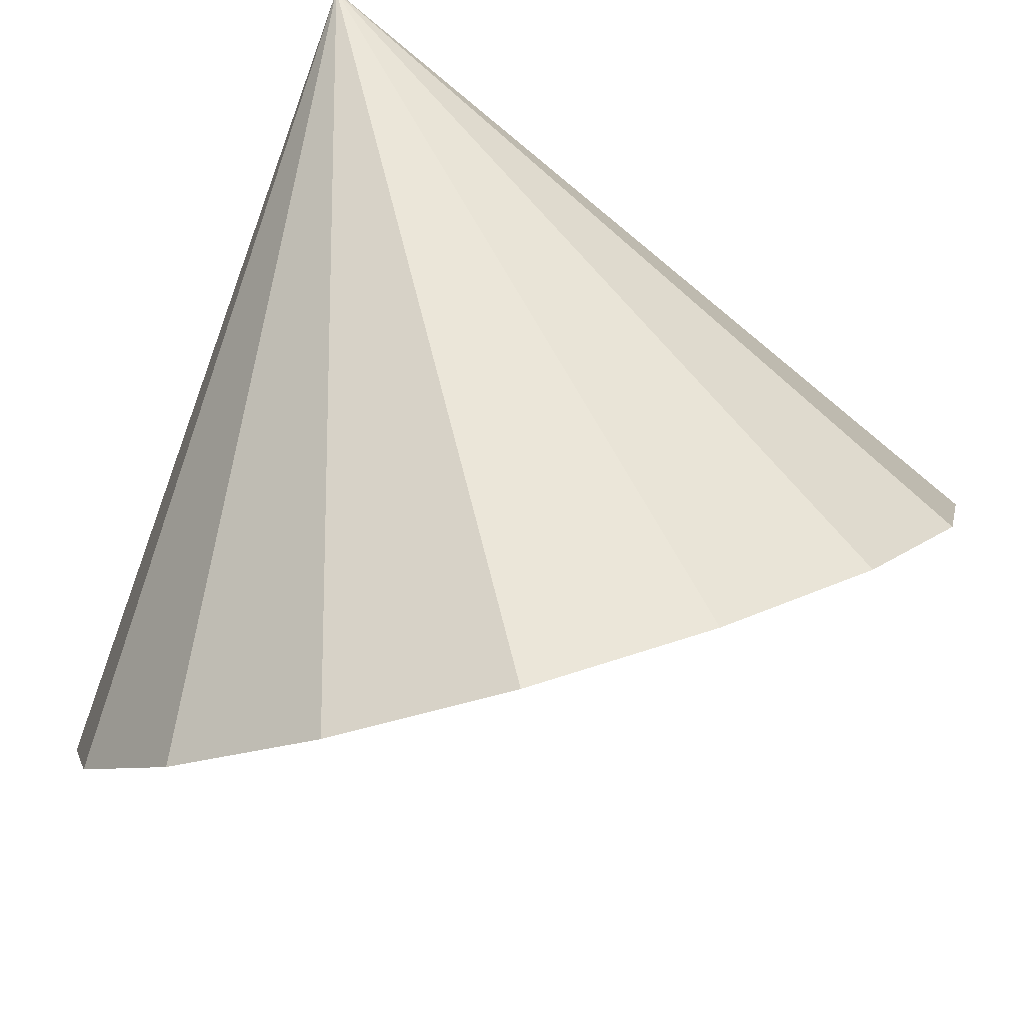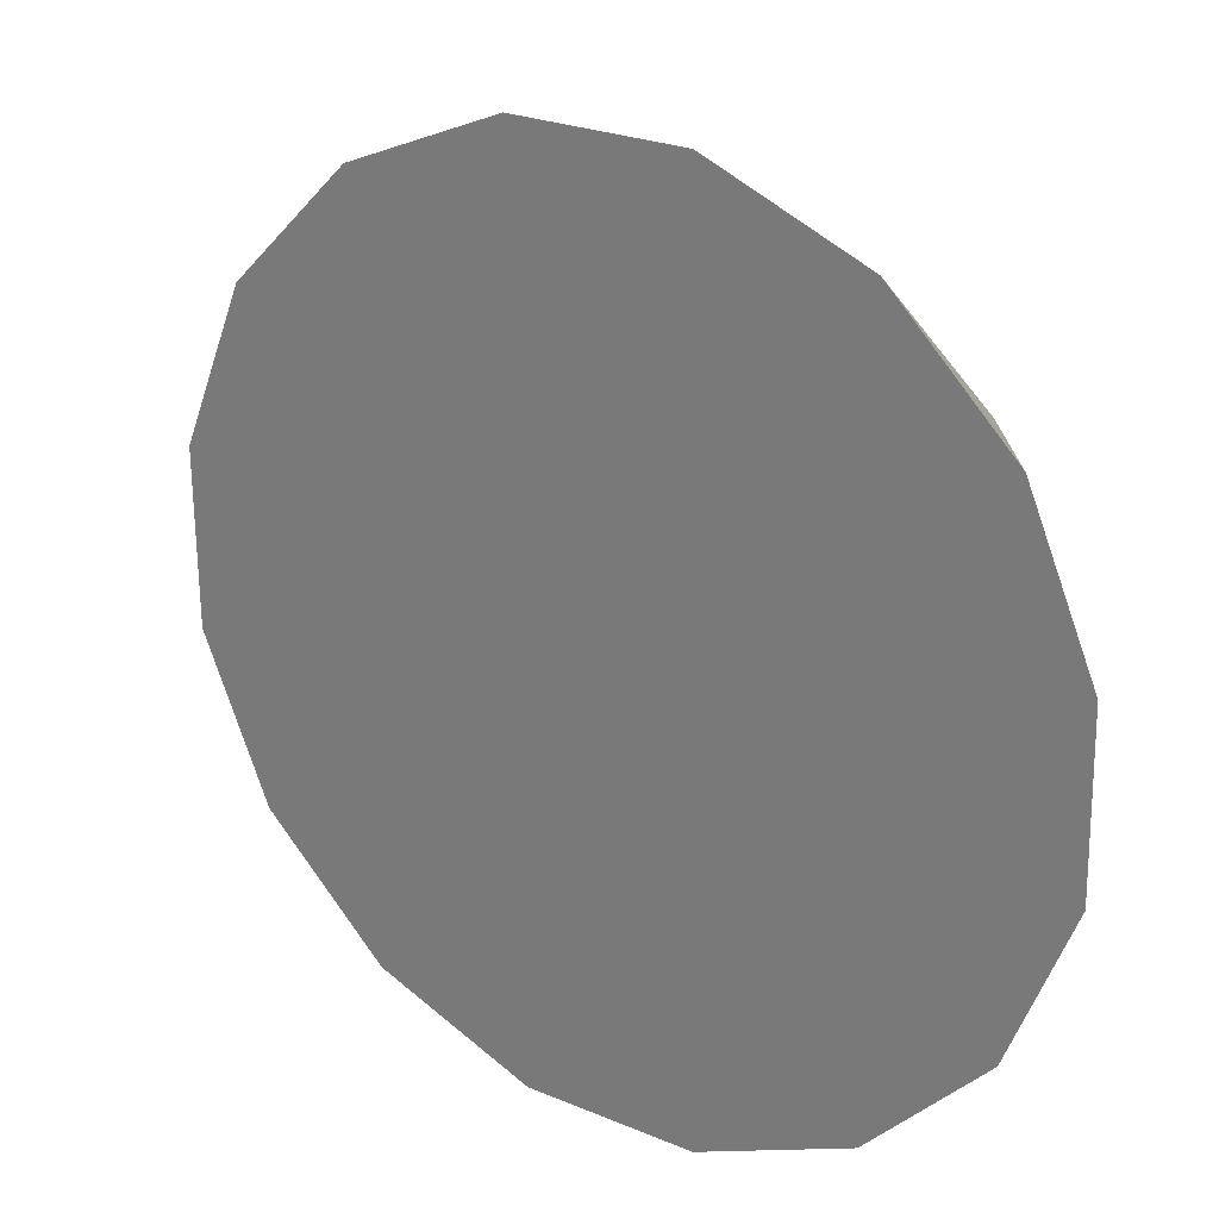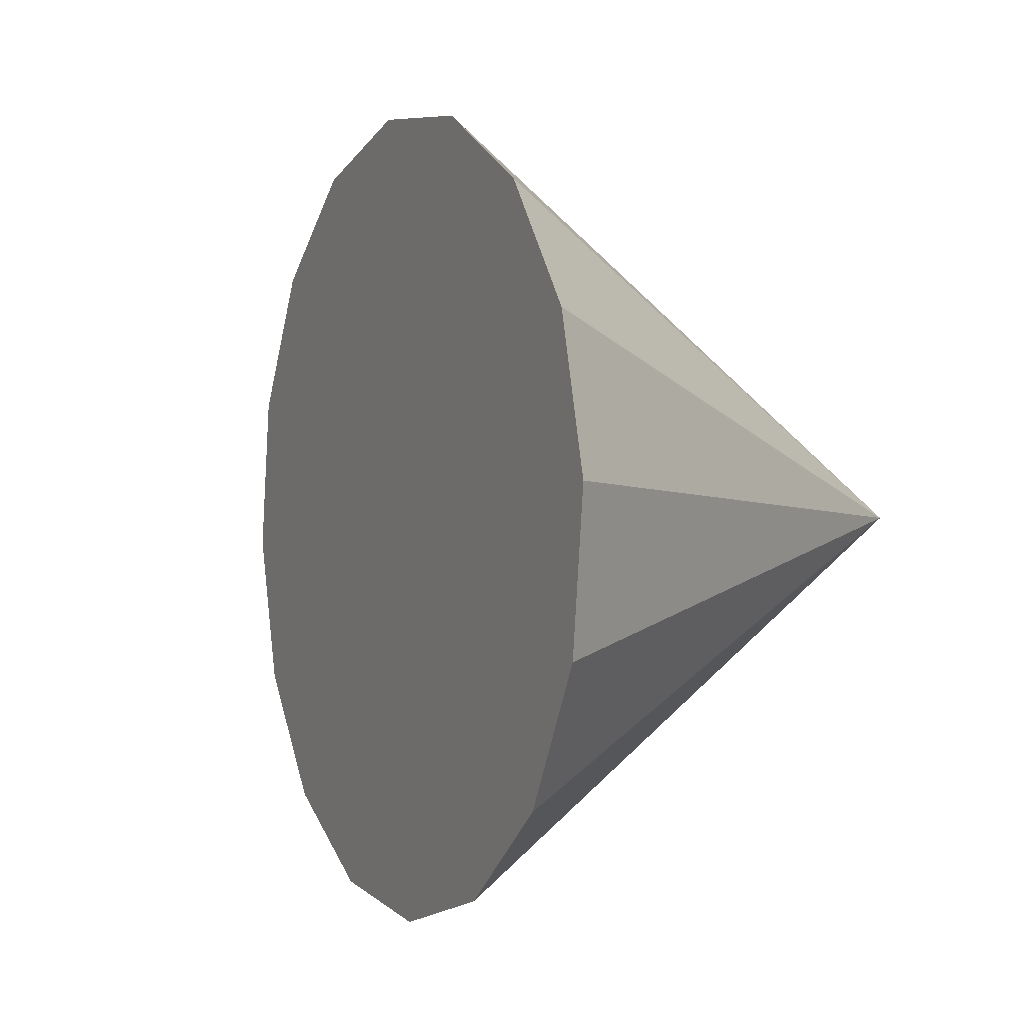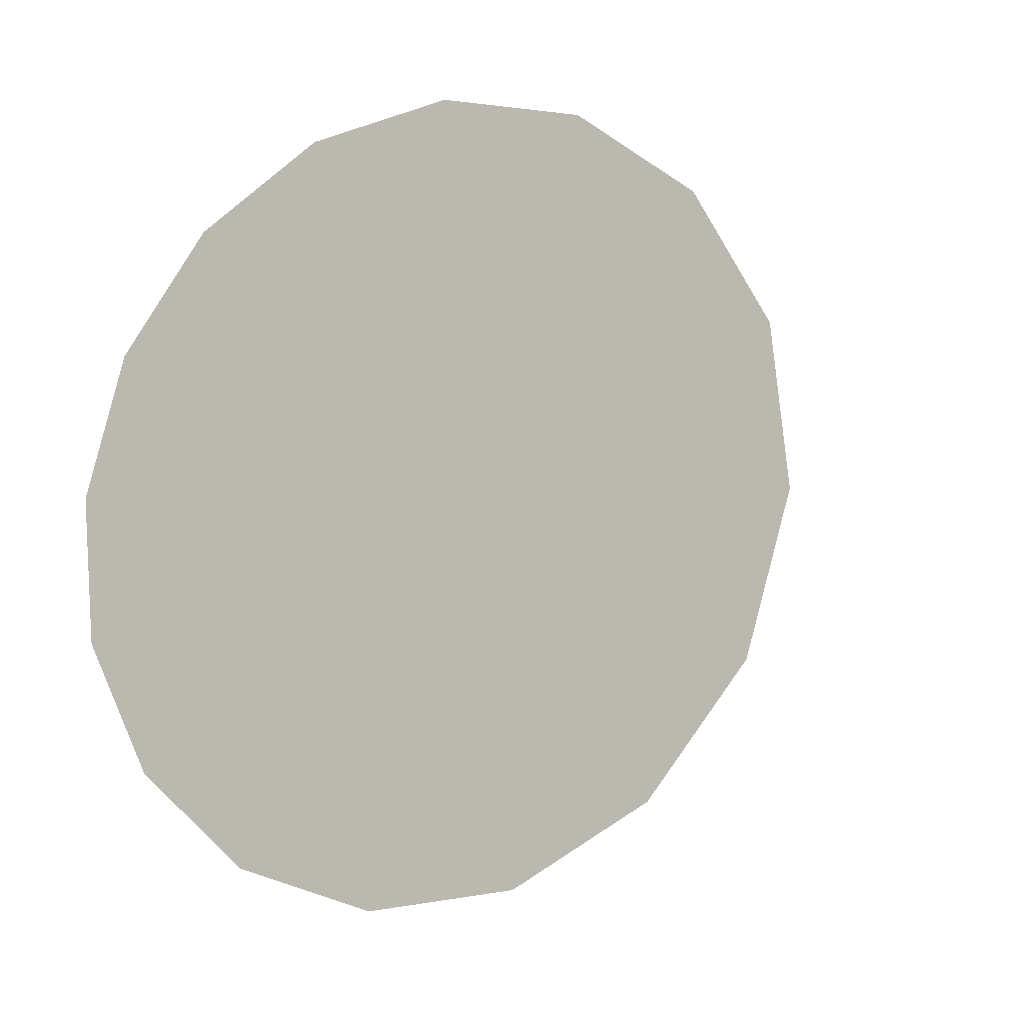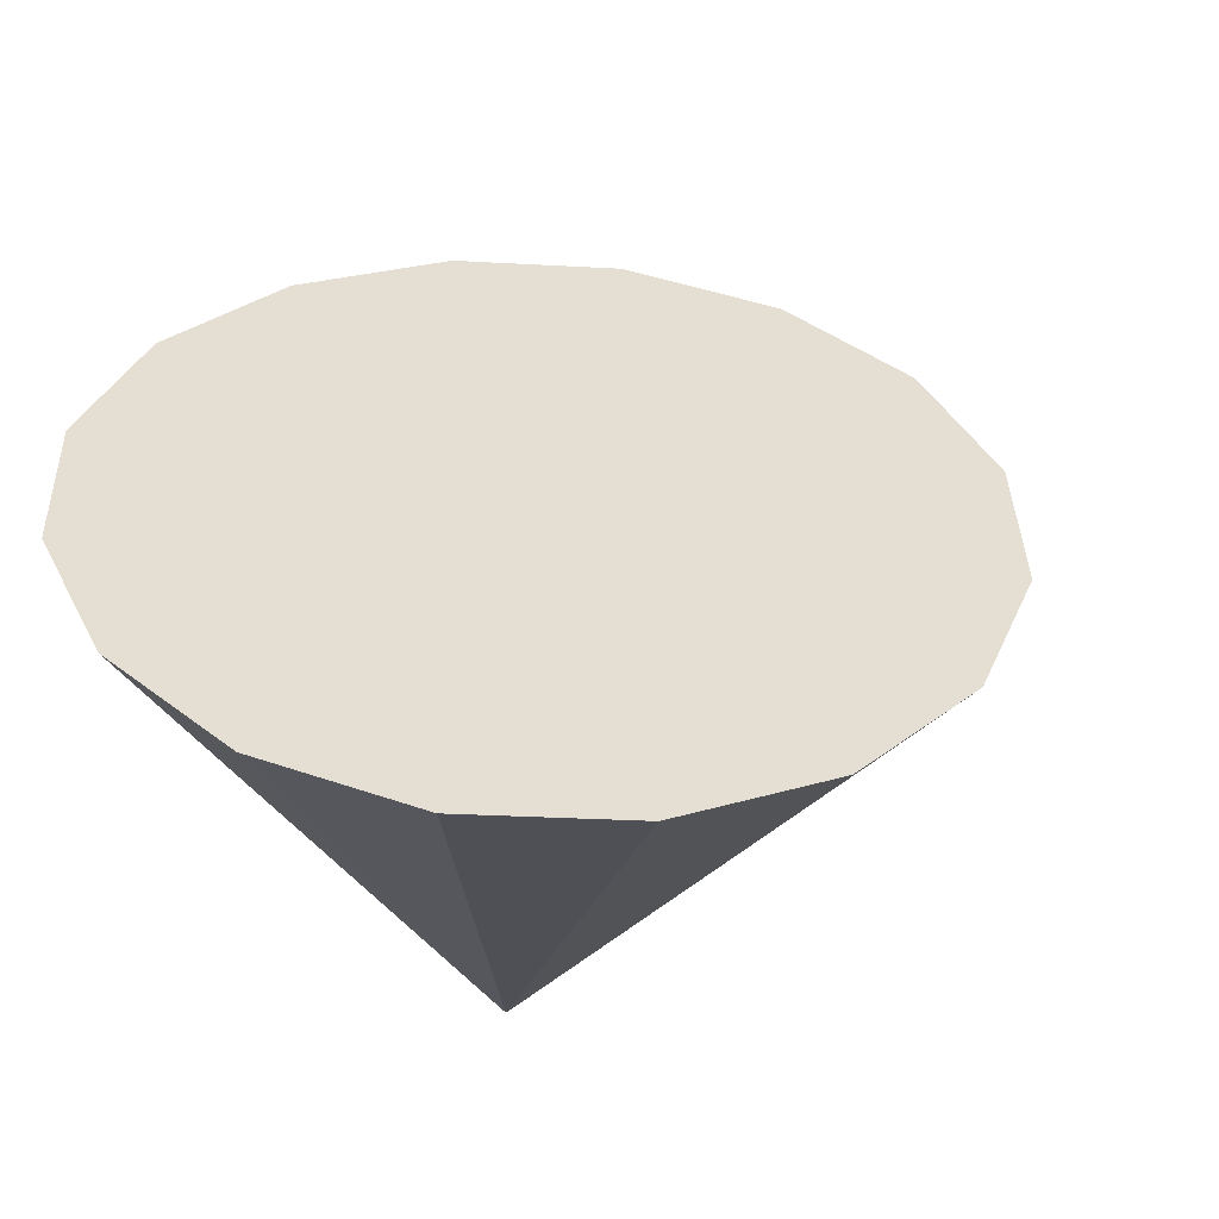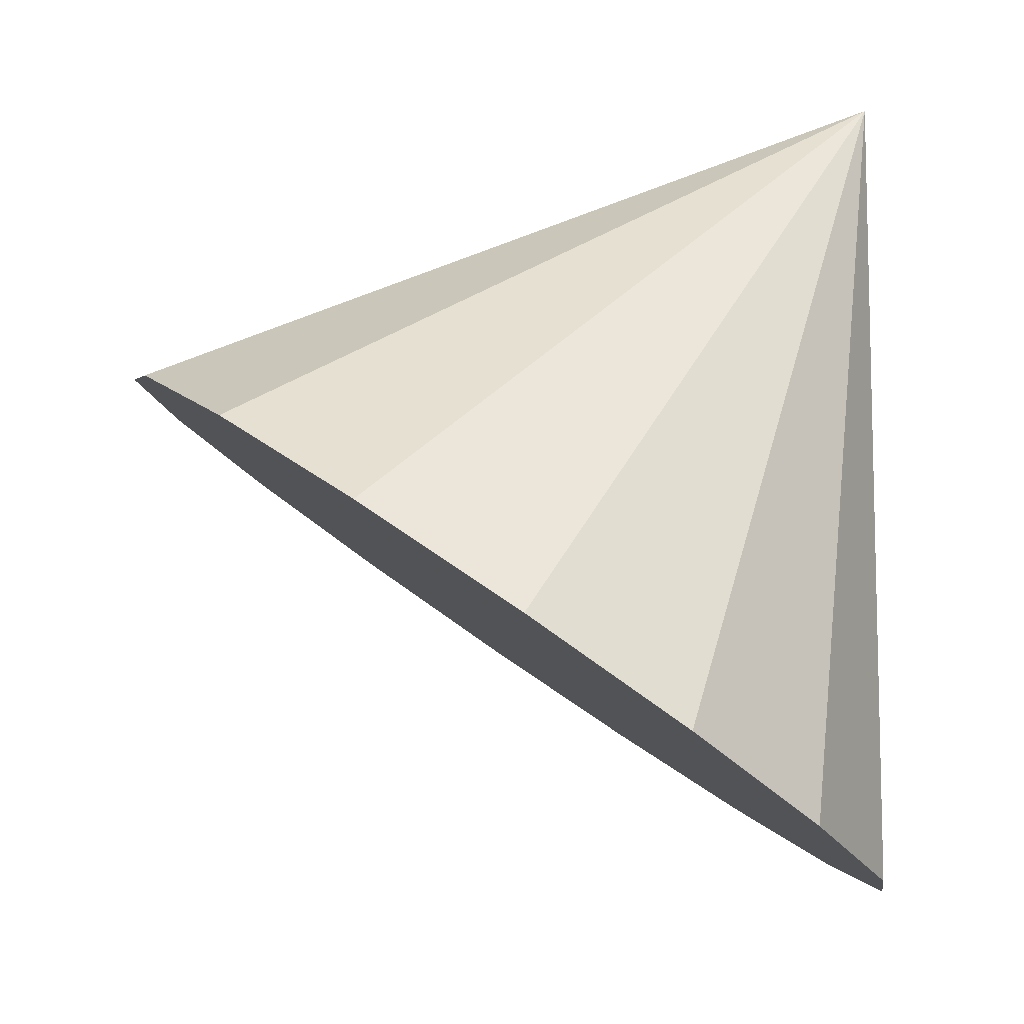
<metadata>
{"format":"obj","ext":"obj","renderer":"f3d","projection":"perspective","resolution":1024,"background":"white","views":[{"elev":-28.9,"azim":-52.3,"up":"+Y"},{"elev":-72.1,"azim":-159.3,"up":"+Y"},{"elev":-14.9,"azim":100.7,"up":"+Z"},{"elev":-19.4,"azim":65.2,"up":"+Z"},{"elev":-60.0,"azim":31.5,"up":"+Z"},{"elev":-18.3,"azim":-152.5,"up":"+Y"}]}
</metadata>
<code>
o Cone.064_Cone.1804
v 1.555 -0.2997 0.7494
v 1.74 -0.2339 1.258
v 1.758 -0.2934 1.799
v 1.604 -0.4693 2.292
v 1.302 -0.7347 2.66
v 0.8983 -1.049 2.848
v 0.4543 -1.365 2.828
v 0.03762 -1.634 2.601
v -0.5259 0.5585 1.691
v -0.2885 -1.815 2.204
v -0.4742 -1.881 1.696
v -0.4915 -1.821 1.154
v -0.3375 -1.645 0.6615
v -0.03571 -1.38 0.2931
v 0.3679 -1.065 0.1049
v 0.8118 -0.7497 0.1255
v 1.229 -0.4808 0.3519
f 1 9 2
f 2 9 3
f 3 9 4
f 4 9 5
f 5 9 6
f 6 9 7
f 7 9 8
f 8 9 10
f 10 9 11
f 11 9 12
f 12 9 13
f 13 9 14
f 14 9 15
f 15 9 16
f 16 9 17
f 17 9 1
f 17 4 8
f 17 1 4
f 1 2 4
f 2 3 4
f 4 5 6
f 6 7 8
f 8 10 11
f 11 12 8
f 12 13 8
f 13 14 15
f 15 16 17
f 4 6 8
f 13 15 8
f 15 17 8

</code>
